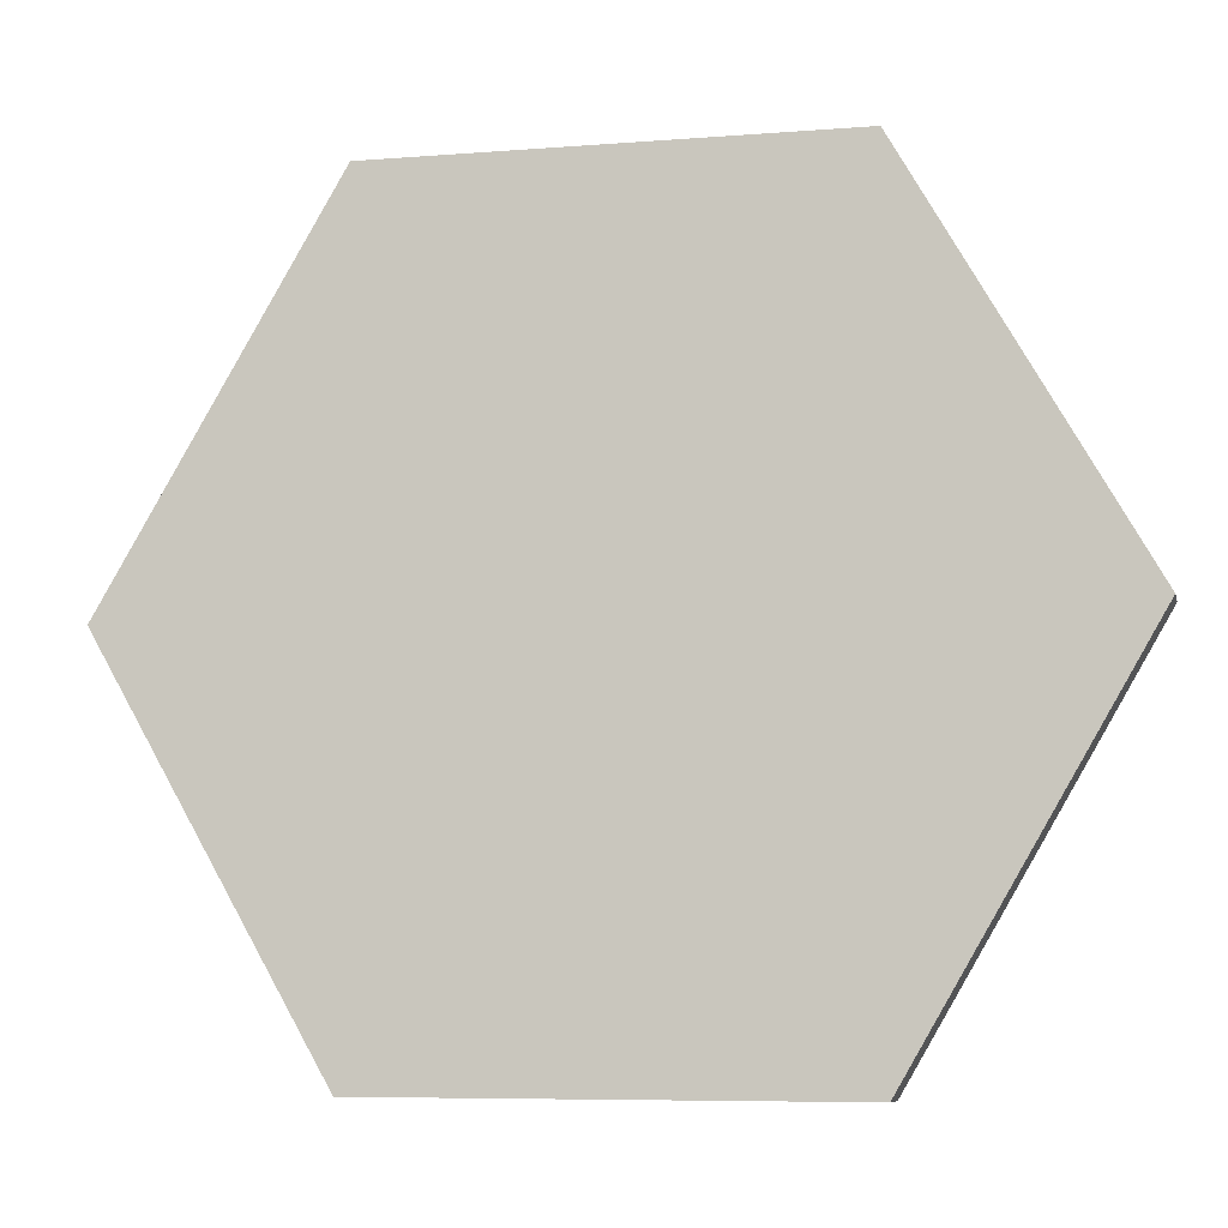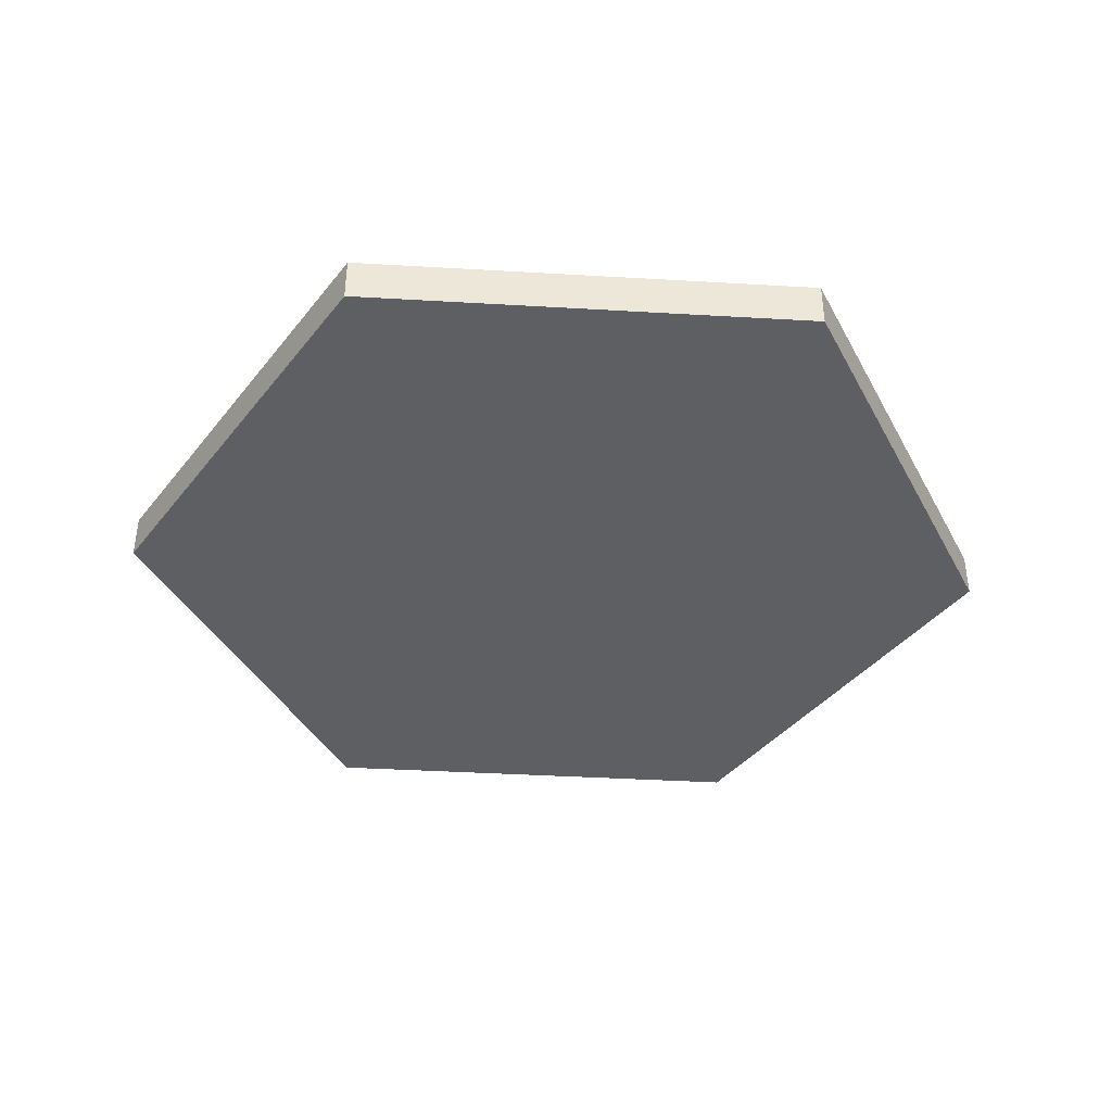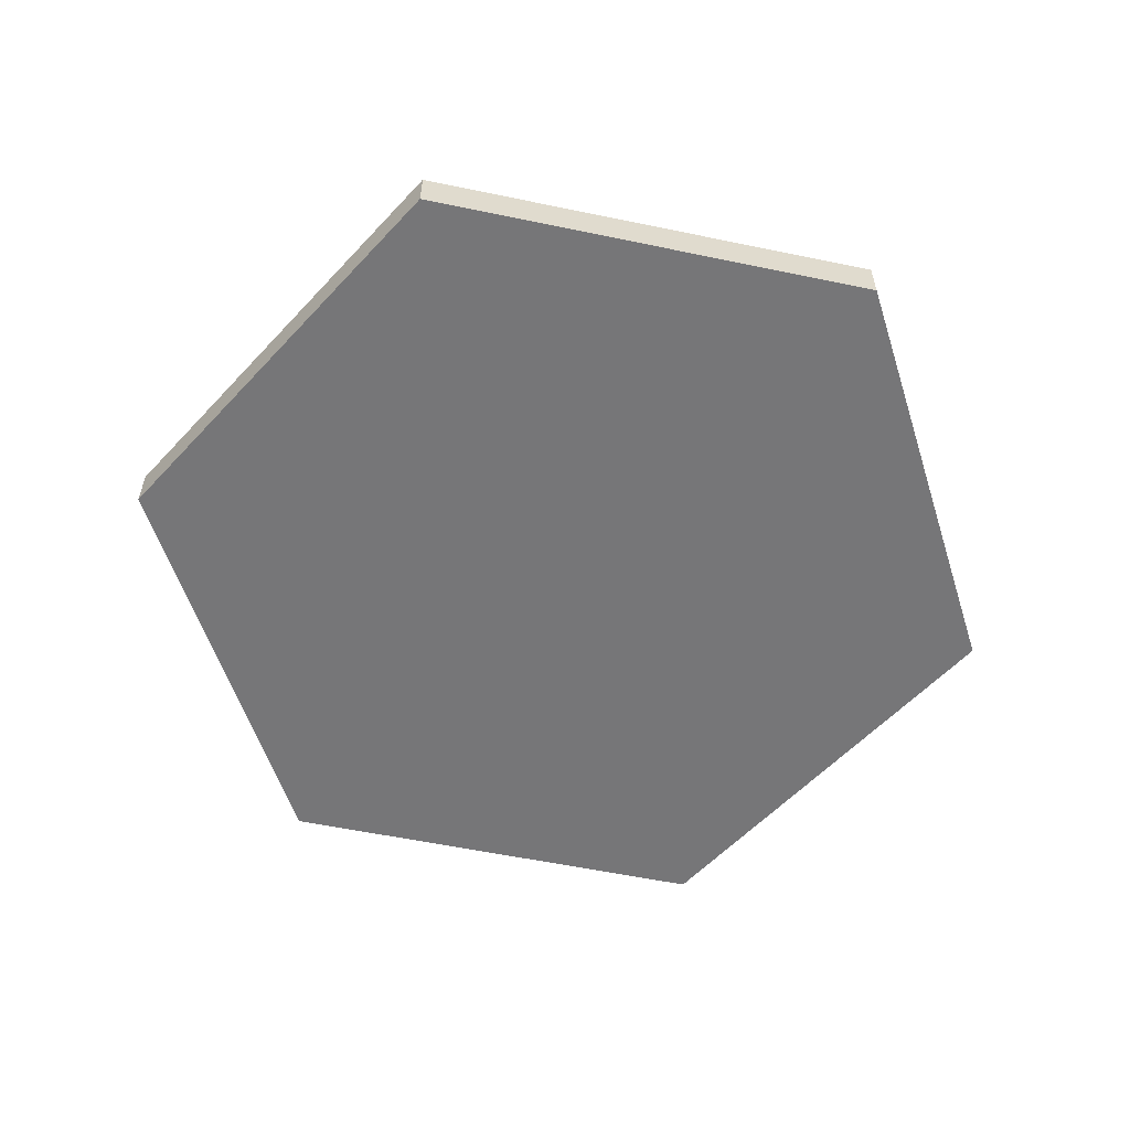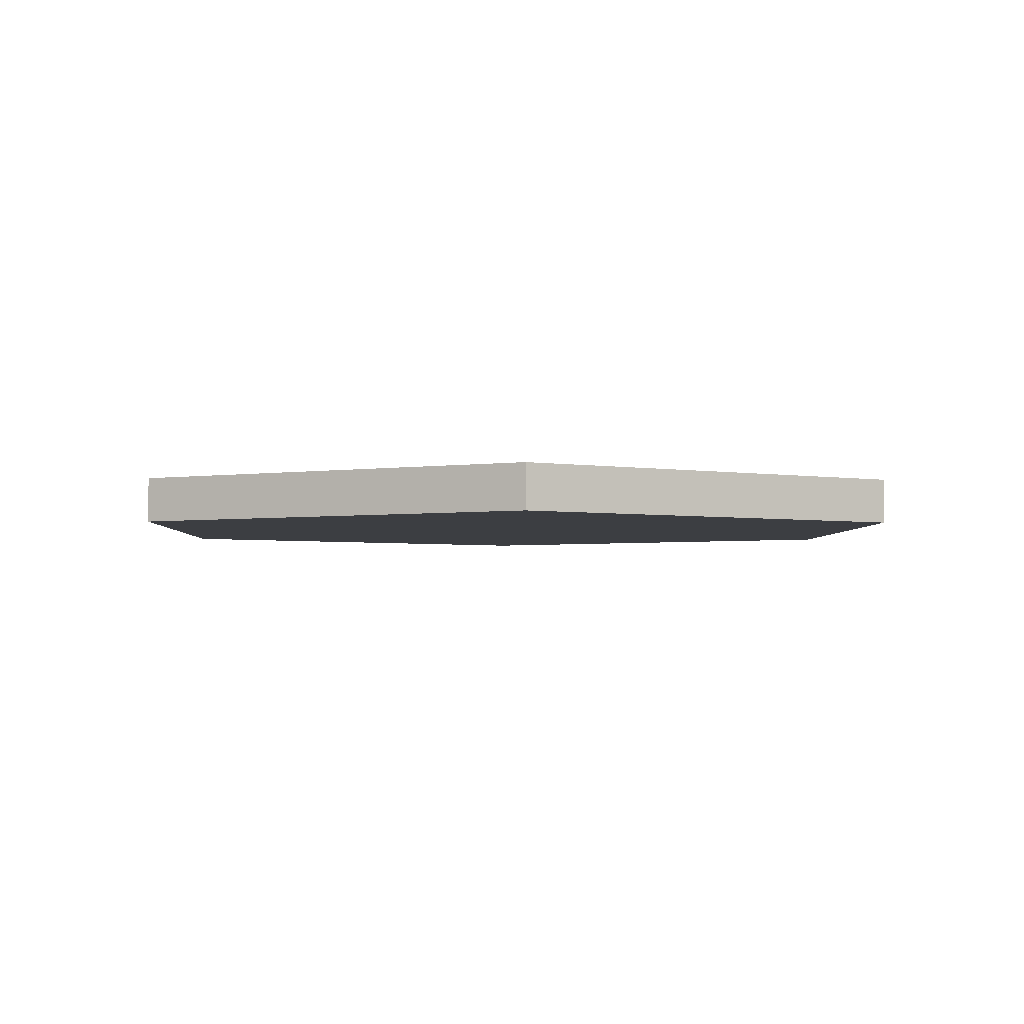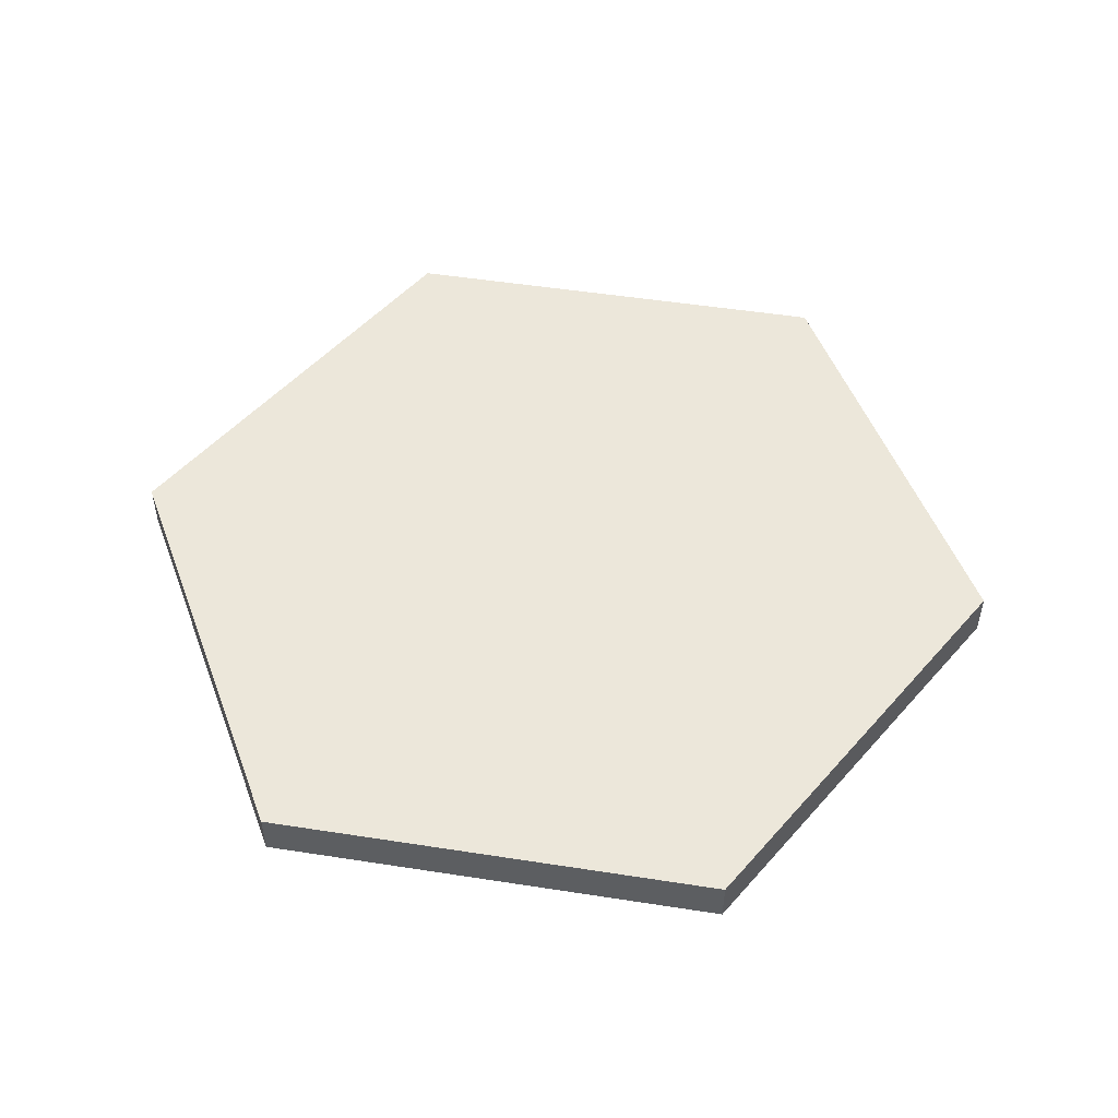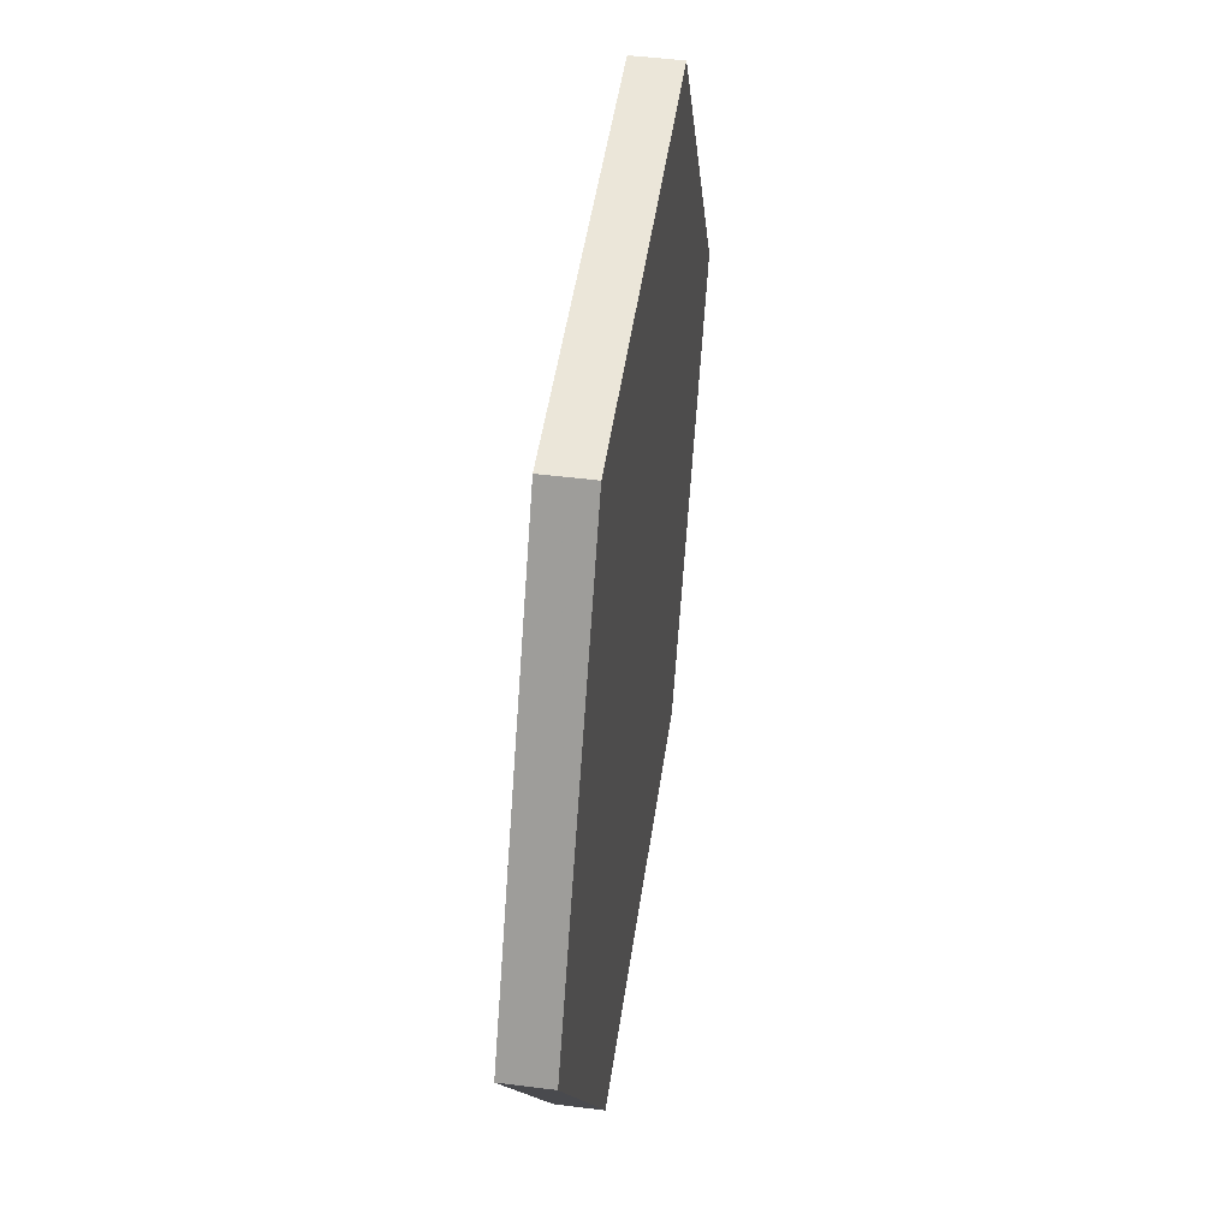
<metadata>
{"format":"obj","ext":"obj","renderer":"f3d","projection":"perspective","resolution":1024,"background":"white","views":[{"elev":-8.3,"azim":12.9,"up":"+Z"},{"elev":-39.7,"azim":176.1,"up":"+Y"},{"elev":-56.9,"azim":-12.0,"up":"+Y"},{"elev":-3.1,"azim":-151.4,"up":"+Y"},{"elev":50.6,"azim":-50.1,"up":"+Y"},{"elev":48.3,"azim":98.1,"up":"+Z"}]}
</metadata>
<code>
o Cylinder
v 0.571 0.000735 -1.008
v 1.15 0.000735 -0.0144
v 0.5794 0.000735 0.9838
v -0.5704 0.000735 0.9887
v -1.15 0.000735 -0.004629
v -0.5789 0.000735 -1.003
v 0.571 0.1177 -1.008
v 1.15 0.1177 -0.0144
v 0.5794 0.1177 0.9838
v -0.5704 0.1177 0.9887
v -1.15 0.1177 -0.004628
v -0.5789 0.1177 -1.003
v 0.000289 0.000735 -0.009516
v 0.000289 0.1177 -0.009516
f 13 1 2
f 14 8 7
f 13 2 3
f 14 9 8
f 13 3 4
f 14 10 9
f 13 4 5
f 14 11 10
f 13 5 6
f 14 12 11
f 6 1 13
f 14 7 12
f 1 7 8 2
f 2 8 9 3
f 3 9 10 4
f 4 10 11 5
f 5 11 12 6
f 7 1 6 12

</code>
